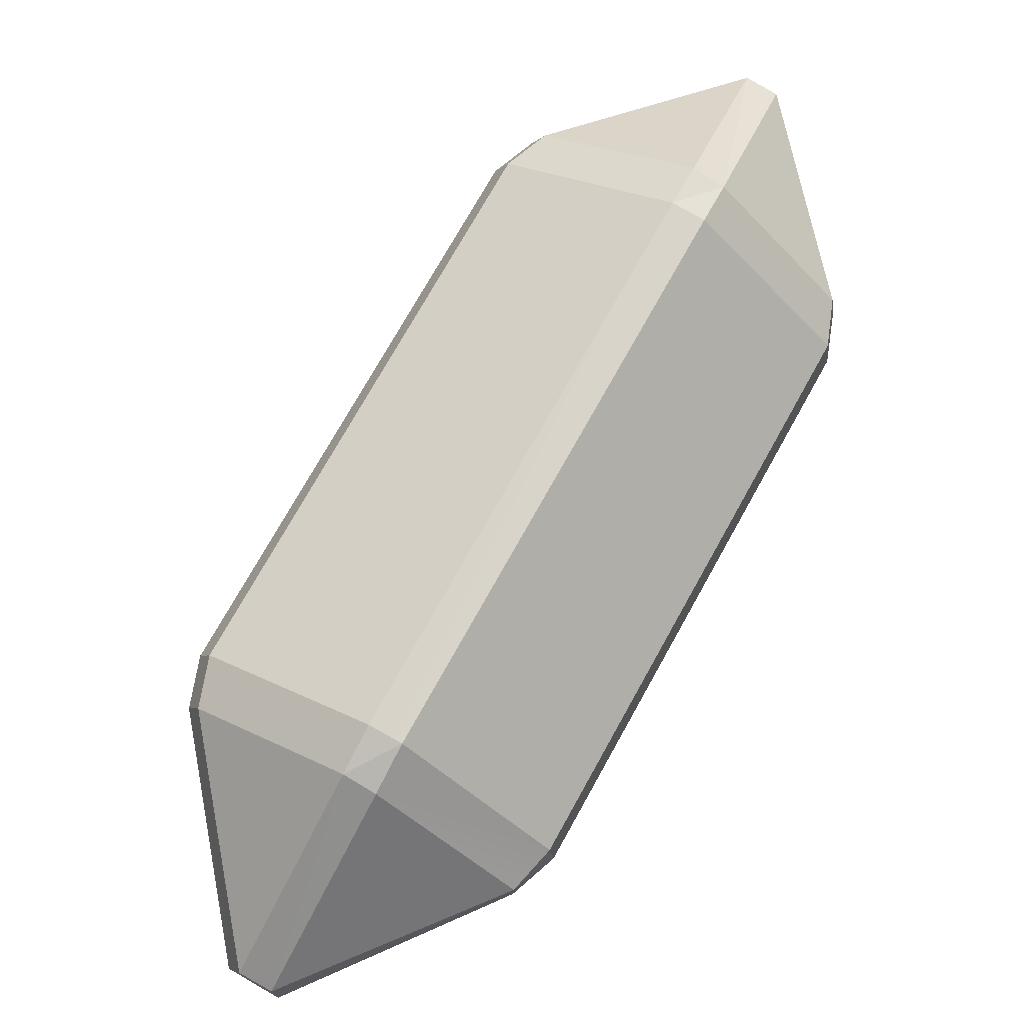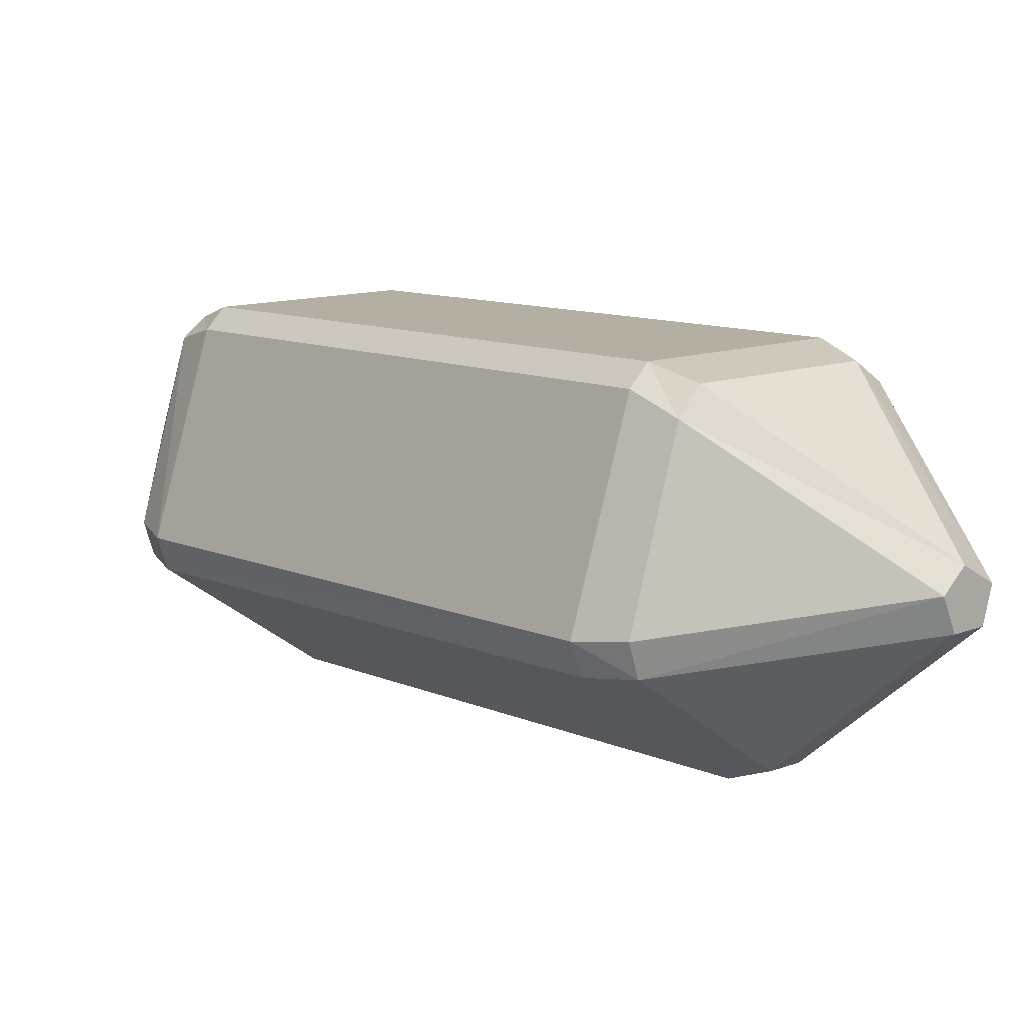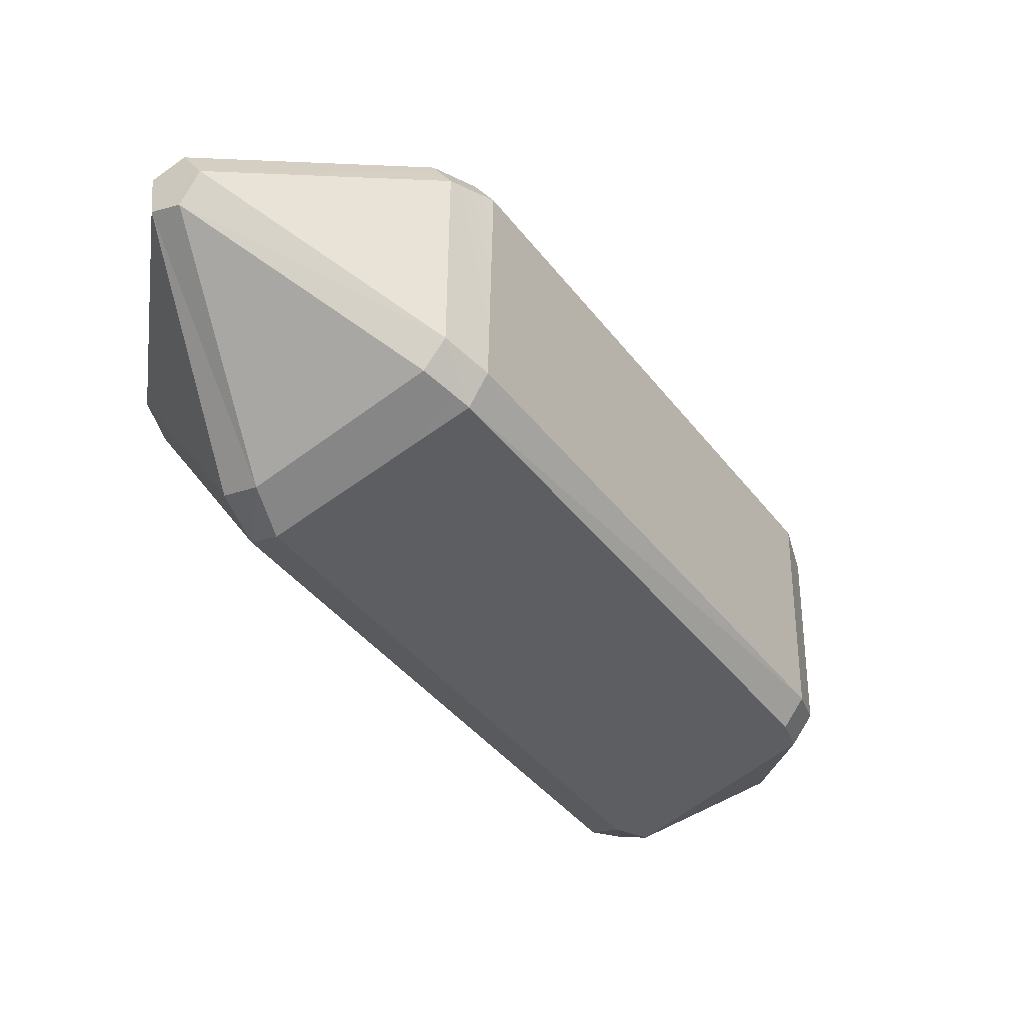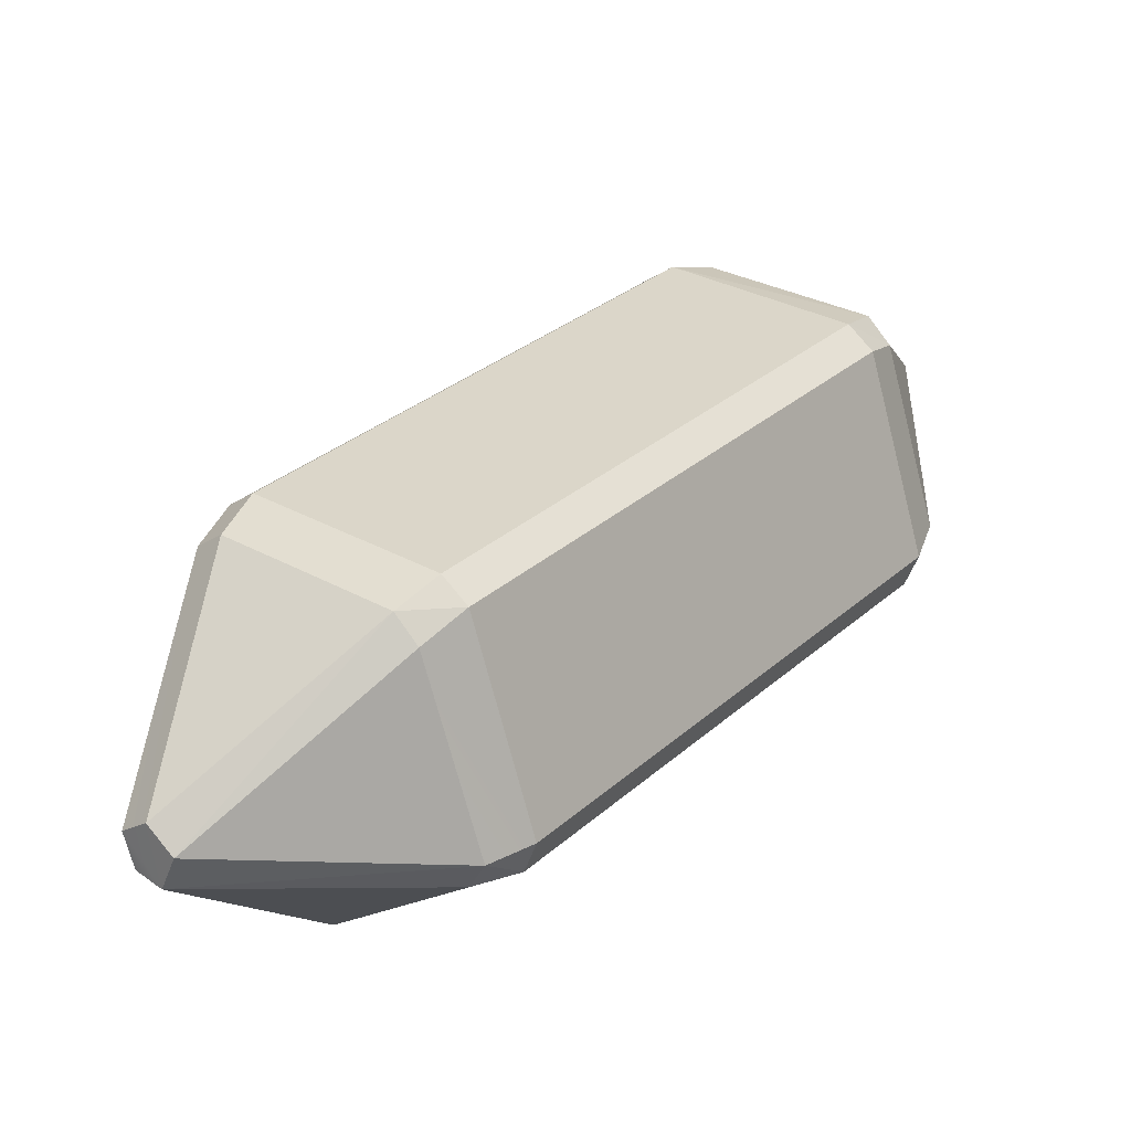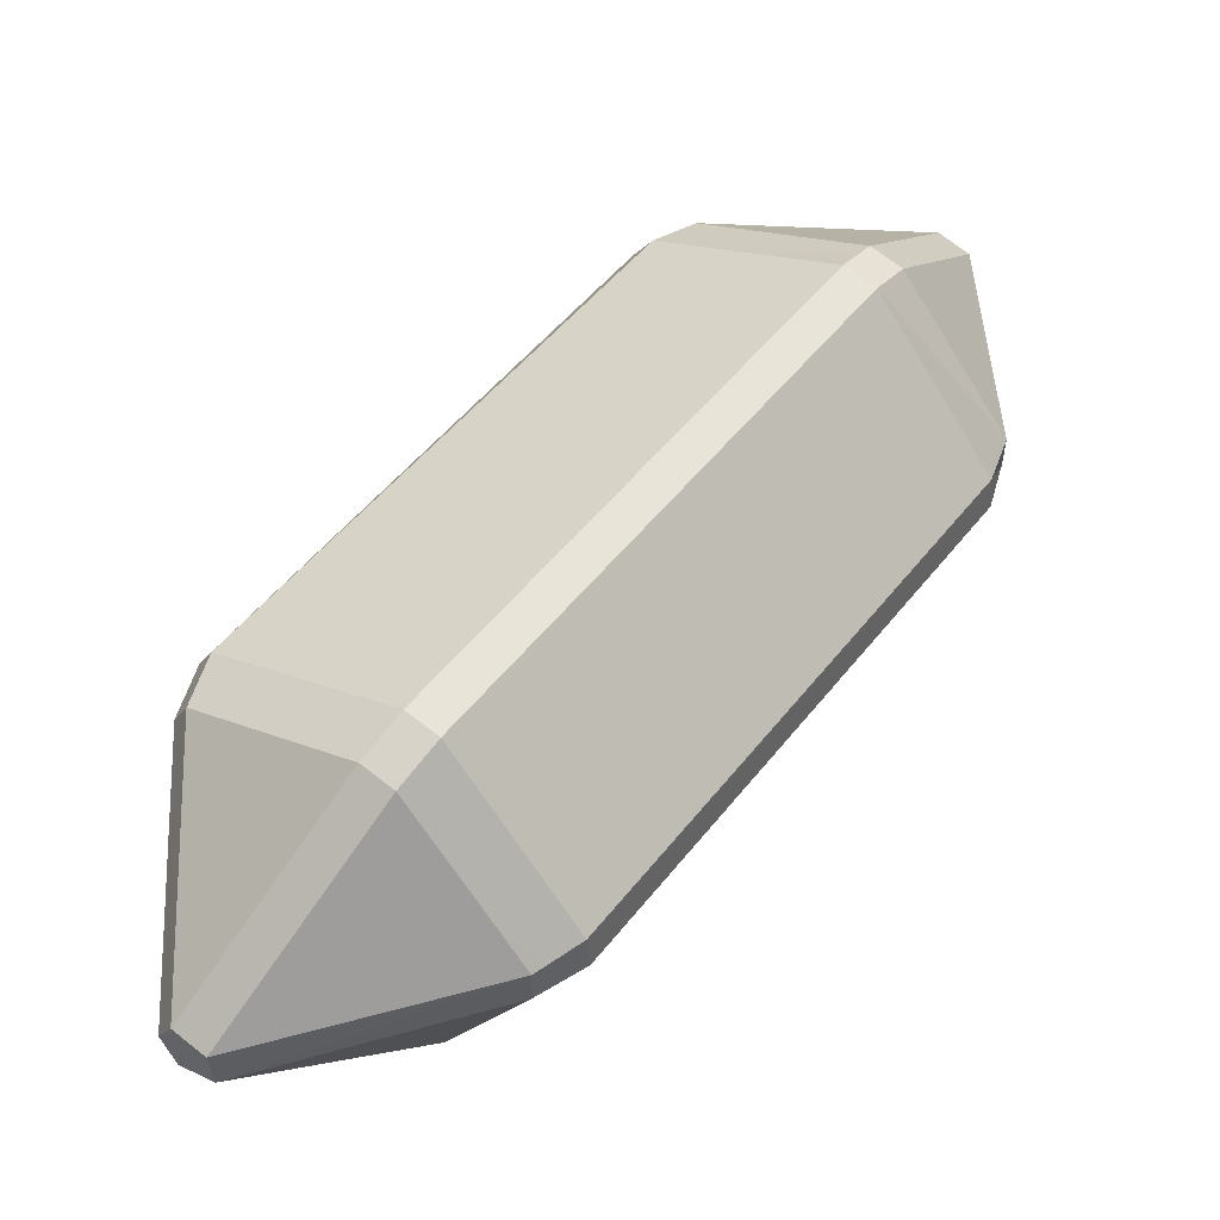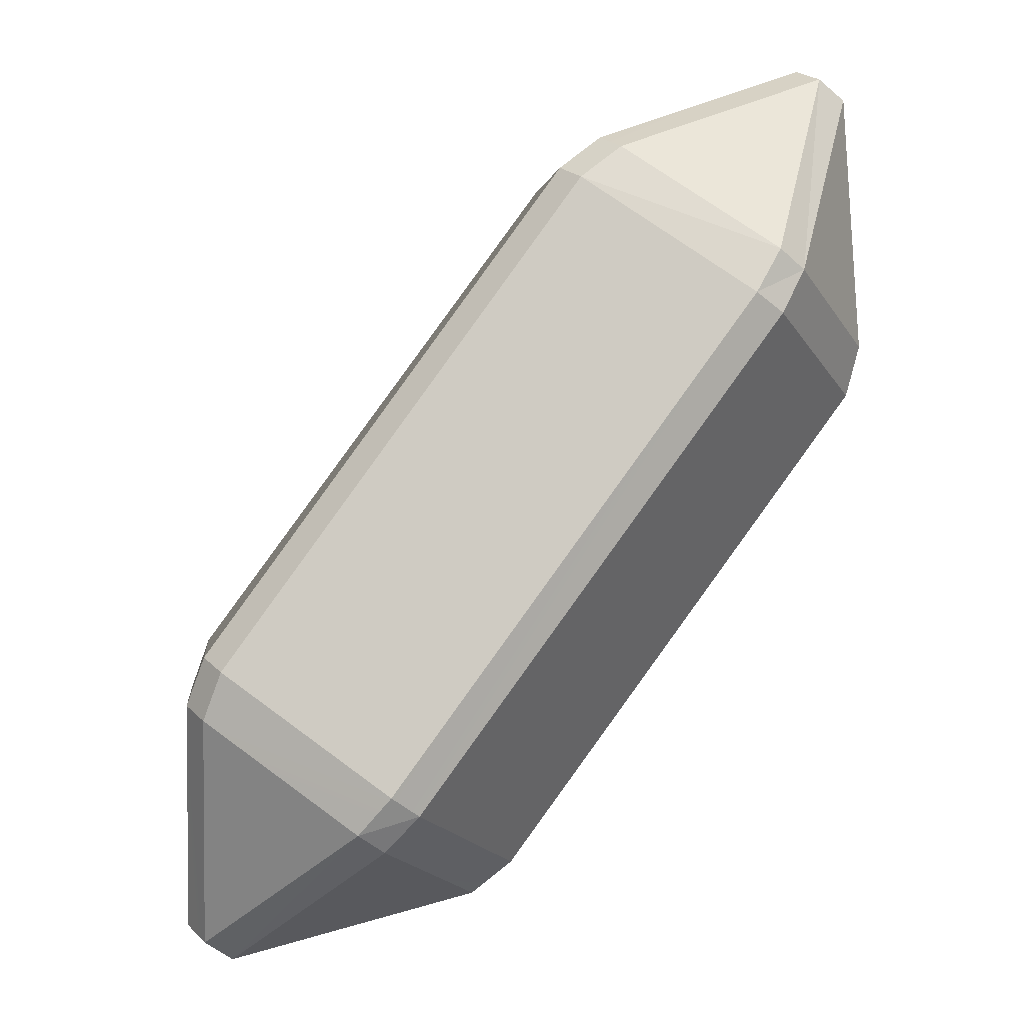
<metadata>
{"format":"obj","ext":"obj","renderer":"f3d","projection":"perspective","resolution":1024,"background":"white","views":[{"elev":-45.8,"azim":53.7,"up":"+Z"},{"elev":21.5,"azim":-3.4,"up":"+Y"},{"elev":75.3,"azim":-134.9,"up":"+Z"},{"elev":-72.4,"azim":28.2,"up":"+Z"},{"elev":-20.5,"azim":-10.3,"up":"+Z"},{"elev":-22.2,"azim":37.7,"up":"+Z"}]}
</metadata>
<code>
g Stone_13
v 0.03068 0.05087 0.06693
v 0.06474 0.04609 0.04049
v 0.07564 0.02415 0.09198
v 0.01621 0.008101 0.0864
v 0.02623 0.04561 0.07134
v 0.07123 0.02005 0.09626
v 0.04643 -0.02837 0.0686
v 0.01808 0.0003393 0.08623
v 0.07377 0.01229 0.0957
v 0.07923 -0.008233 0.03867
v 0.05275 -0.02925 0.06373
v 0.08009 0.01156 0.09079
v 0.07037 0.04051 0.03685
v 0.08045 -0.0008299 0.03623
v 0.08199 0.01881 0.08798
v -0.03343 0.0248 -0.0771
v -0.06753 0.02957 -0.05074
v -0.07782 -0.006473 -0.09228
v -0.07194 0.02601 -0.04655
v -0.08199 -0.01298 -0.03131
v -0.08152 -0.01067 -0.08829
v -0.08013 -0.02078 -0.03147
v -0.05173 -0.04966 -0.04898
v -0.07966 -0.01835 -0.08847
v -0.04542 -0.05054 -0.05386
v -0.01897 -0.02901 -0.07908
v -0.07334 -0.01909 -0.09338
v -0.01775 -0.02161 -0.08152
v -0.0278 0.02091 -0.08104
v -0.07147 -0.01186 -0.09626
v 0.07037 0.04051 0.03685
v 0.08199 0.01881 0.08798
v 0.06474 0.04609 0.04049
v 0.06474 0.04609 0.04049
v 0.08199 0.01881 0.08798
v 0.07564 0.02415 0.09198
v 0.08199 0.01881 0.08798
v 0.08045 -0.0008299 0.03623
v 0.08009 0.01156 0.09079
v 0.08009 0.01156 0.09079
v 0.08045 -0.0008299 0.03623
v 0.07923 -0.008233 0.03867
v 0.01621 0.008101 0.0864
v 0.07123 0.02005 0.09626
v 0.01808 0.0003393 0.08623
v 0.01808 0.0003393 0.08623
v 0.07123 0.02005 0.09626
v 0.07377 0.01229 0.0957
v 0.07123 0.02005 0.09626
v 0.02623 0.04561 0.07134
v 0.07564 0.02415 0.09198
v 0.07564 0.02415 0.09198
v 0.02623 0.04561 0.07134
v 0.03068 0.05087 0.06693
v 0.03068 0.05087 0.06693
v 0.02623 0.04561 0.07134
v 0.02174 0.05293 0.05945
v 0.02174 0.05293 0.05945
v 0.02623 0.04561 0.07134
v 0.01804 0.04892 0.06341
v 0.01621 0.008101 0.0864
v 0.01808 0.0003393 0.08623
v 0.005985 0.005891 0.08064
v 0.005985 0.005891 0.08064
v 0.01808 0.0003393 0.08623
v 0.008559 -0.001814 0.08015
v 0.07657 -0.004055 0.0257
v 0.07464 -0.01118 0.02841
v 0.08045 -0.0008299 0.03623
v 0.08045 -0.0008299 0.03623
v 0.07464 -0.01118 0.02841
v 0.07923 -0.008233 0.03867
v 0.07464 -0.01118 0.02841
v 0.04571 -0.03465 0.05611
v 0.07923 -0.008233 0.03867
v 0.07923 -0.008233 0.03867
v 0.04571 -0.03465 0.05611
v 0.05275 -0.02925 0.06373
v 0.008559 -0.001814 0.08015
v -0.07624 -0.02003 -0.02049
v 0.005985 0.005891 0.08064
v 0.005985 0.005891 0.08064
v -0.07624 -0.02003 -0.02049
v -0.07811 -0.01238 -0.0203
v -0.03343 0.0248 -0.0771
v -0.07782 -0.006473 -0.09228
v -0.0278 0.02091 -0.08104
v -0.0278 0.02091 -0.08104
v -0.07782 -0.006473 -0.09228
v -0.07147 -0.01186 -0.09626
v -0.07334 -0.01909 -0.09338
v -0.01897 -0.02901 -0.07908
v -0.07147 -0.01186 -0.09626
v -0.07147 -0.01186 -0.09626
v -0.01897 -0.02901 -0.07908
v -0.01775 -0.02161 -0.08152
v -0.07782 -0.006473 -0.09228
v -0.06753 0.02957 -0.05074
v -0.08152 -0.01067 -0.08829
v -0.08152 -0.01067 -0.08829
v -0.06753 0.02957 -0.05074
v -0.07194 0.02601 -0.04655
v -0.009455 -0.02945 -0.07253
v -0.007551 -0.02234 -0.07532
v -0.01897 -0.02901 -0.07908
v -0.01897 -0.02901 -0.07908
v -0.007551 -0.02234 -0.07532
v -0.01775 -0.02161 -0.08152
v -0.01886 0.02395 -0.07449
v -0.0245 0.02934 -0.07082
v -0.0278 0.02091 -0.08104
v -0.0278 0.02091 -0.08104
v -0.0245 0.02934 -0.07082
v -0.03343 0.0248 -0.0771
v -0.06239 0.03464 -0.04156
v -0.06609 0.03063 -0.03761
v -0.06753 0.02957 -0.05074
v -0.06753 0.02957 -0.05074
v -0.06609 0.03063 -0.03761
v -0.07194 0.02601 -0.04655
v -0.06609 0.03063 -0.03761
v -0.07811 -0.01238 -0.0203
v -0.07194 0.02601 -0.04655
v -0.07194 0.02601 -0.04655
v -0.07811 -0.01238 -0.0203
v -0.08199 -0.01298 -0.03131
v 0.08199 0.01881 0.08798
v 0.08009 0.01156 0.09079
v 0.07564 0.02415 0.09198
v 0.07377 0.01229 0.0957
v 0.07123 0.02005 0.09626
v 0.08009 0.01156 0.09079
v 0.05275 -0.02925 0.06373
v 0.07377 0.01229 0.0957
v 0.04643 -0.02837 0.0686
v 0.03068 0.05087 0.06693
v 0.0596 0.04761 0.03012
v 0.06474 0.04609 0.04049
v 0.02174 0.05293 0.05945
v 0.06474 0.04609 0.04049
v 0.0596 0.04761 0.03012
v 0.06527 0.04224 0.02653
v 0.07037 0.04051 0.03685
v 0.02623 0.04561 0.07134
v 0.01621 0.008101 0.0864
v 0.01804 0.04892 0.06341
v 0.005985 0.005891 0.08064
v 0.01808 0.0003393 0.08623
v 0.04643 -0.02837 0.0686
v 0.008559 -0.001814 0.08015
v 0.0394 -0.03377 0.06099
v 0.06527 0.04224 0.02653
v 0.07657 -0.004055 0.0257
v 0.07037 0.04051 0.03685
v 0.08045 -0.0008299 0.03623
v 0.04571 -0.03465 0.05611
v 0.0394 -0.03377 0.06099
v 0.05275 -0.02925 0.06373
v 0.04643 -0.02837 0.0686
v 0.0596 0.04761 0.03012
v -0.0245 0.02934 -0.07082
v 0.06527 0.04224 0.02653
v -0.01886 0.02395 -0.07449
v 0.01804 0.04892 0.06341
v -0.06609 0.03063 -0.03761
v 0.02174 0.05293 0.05945
v -0.06239 0.03464 -0.04156
v 0.04571 -0.03465 0.05611
v -0.03838 -0.05293 -0.04483
v 0.0394 -0.03377 0.06099
v -0.04469 -0.05204 -0.03995
v 0.07657 -0.004055 0.0257
v -0.007551 -0.02234 -0.07532
v 0.07464 -0.01118 0.02841
v -0.009455 -0.02945 -0.07253
v -0.07782 -0.006473 -0.09228
v -0.07334 -0.01909 -0.09338
v -0.07147 -0.01186 -0.09626
v -0.07966 -0.01835 -0.08847
v -0.08152 -0.01067 -0.08829
v -0.04542 -0.05054 -0.05386
v -0.07334 -0.01909 -0.09338
v -0.05173 -0.04966 -0.04898
v -0.07966 -0.01835 -0.08847
v -0.08152 -0.01067 -0.08829
v -0.08199 -0.01298 -0.03131
v -0.07966 -0.01835 -0.08847
v -0.08013 -0.02078 -0.03147
v -0.05173 -0.04966 -0.04898
v -0.03838 -0.05293 -0.04483
v -0.04542 -0.05054 -0.05386
v -0.04469 -0.05204 -0.03995
v -0.03838 -0.05293 -0.04483
v -0.009455 -0.02945 -0.07253
v -0.04542 -0.05054 -0.05386
v -0.01897 -0.02901 -0.07908
v -0.007551 -0.02234 -0.07532
v -0.01886 0.02395 -0.07449
v -0.01775 -0.02161 -0.08152
v -0.0278 0.02091 -0.08104
v -0.0245 0.02934 -0.07082
v -0.06239 0.03464 -0.04156
v -0.03343 0.0248 -0.0771
v -0.06753 0.02957 -0.05074
v -0.07811 -0.01238 -0.0203
v -0.07624 -0.02003 -0.02049
v -0.08199 -0.01298 -0.03131
v -0.08013 -0.02078 -0.03147
v -0.07624 -0.02003 -0.02049
v -0.04469 -0.05204 -0.03995
v -0.08013 -0.02078 -0.03147
v -0.05173 -0.04966 -0.04898
v 0.02174 0.05293 0.05945
v -0.06239 0.03464 -0.04156
v 0.0596 0.04761 0.03012
v -0.0245 0.02934 -0.07082
v 0.005985 0.005891 0.08064
v -0.07811 -0.01238 -0.0203
v 0.01804 0.04892 0.06341
v -0.06609 0.03063 -0.03761
v 0.0394 -0.03377 0.06099
v -0.04469 -0.05204 -0.03995
v 0.008559 -0.001814 0.08015
v -0.07624 -0.02003 -0.02049
v 0.07464 -0.01118 0.02841
v -0.009455 -0.02945 -0.07253
v 0.04571 -0.03465 0.05611
v -0.03838 -0.05293 -0.04483
v 0.06527 0.04224 0.02653
v -0.01886 0.02395 -0.07449
v 0.07657 -0.004055 0.0257
v -0.007551 -0.02234 -0.07532
g Stone_13_0
f 3 2 1
f 6 5 4
f 9 8 7
f 12 11 10
f 15 14 13
f 18 17 16
f 21 20 19
f 24 23 22
f 27 26 25
f 30 29 28
f 33 32 31
f 36 35 34
f 39 38 37
f 42 41 40
f 45 44 43
f 48 47 46
f 51 50 49
f 54 53 52
f 57 56 55
f 60 59 58
f 63 62 61
f 66 65 64
f 69 68 67
f 72 71 70
f 75 74 73
f 78 77 76
f 81 80 79
f 84 83 82
f 87 86 85
f 90 89 88
f 93 92 91
f 96 95 94
f 99 98 97
f 102 101 100
f 105 104 103
f 108 107 106
f 111 110 109
f 114 113 112
f 117 116 115
f 120 119 118
f 123 122 121
f 126 125 124
f 129 128 127
f 130 128 129
f 129 131 130
f 134 133 132
f 135 133 134
f 138 137 136
f 139 136 137
f 142 141 140
f 143 142 140
f 146 145 144
f 147 145 146
f 150 149 148
f 151 149 150
f 154 153 152
f 155 153 154
f 158 157 156
f 159 157 158
f 162 161 160
f 163 161 162
f 166 165 164
f 167 165 166
f 170 169 168
f 171 169 170
f 174 173 172
f 175 173 174
f 178 177 176
f 179 176 177
f 180 176 179
f 183 182 181
f 184 182 183
f 187 186 185
f 188 186 187
f 191 190 189
f 190 192 189
f 195 194 193
f 196 194 195
f 199 198 197
f 200 198 199
f 203 202 201
f 204 202 203
f 207 206 205
f 208 206 207
f 211 210 209
f 212 210 211
f 215 214 213
f 215 216 214
f 219 218 217
f 219 220 218
f 223 222 221
f 223 224 222
f 227 226 225
f 227 228 226
f 231 230 229
f 231 232 230

</code>
